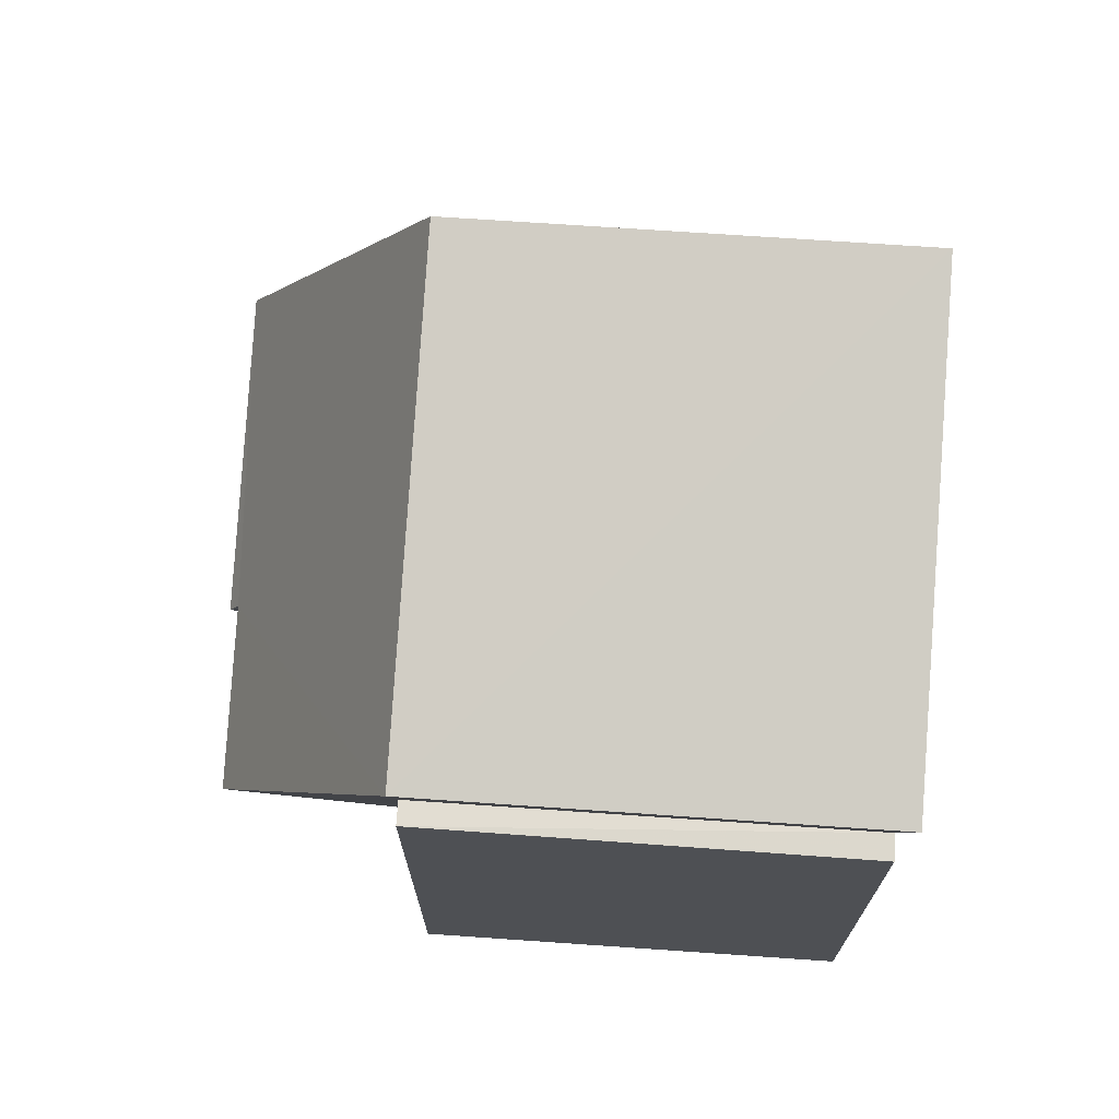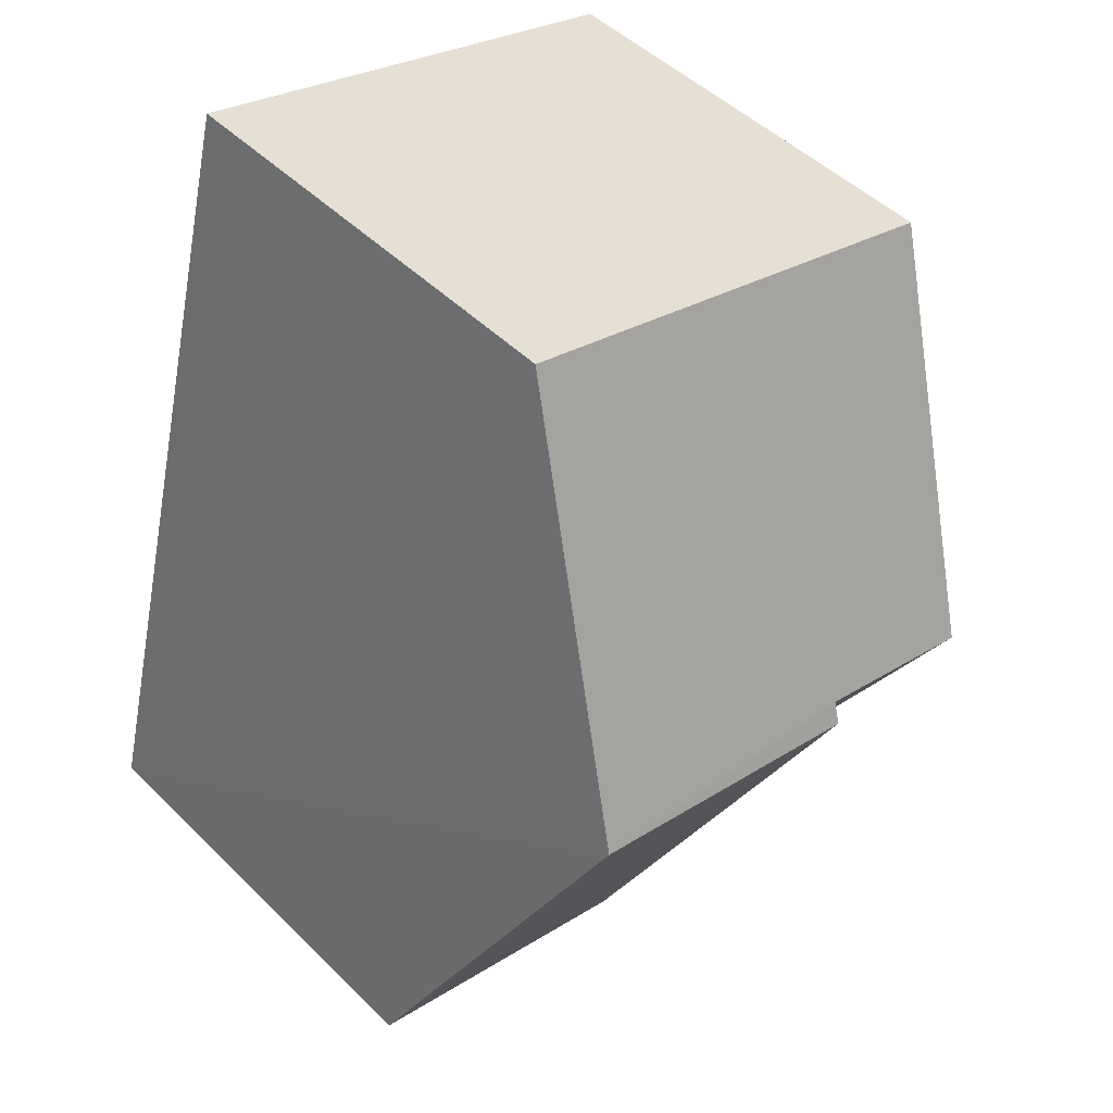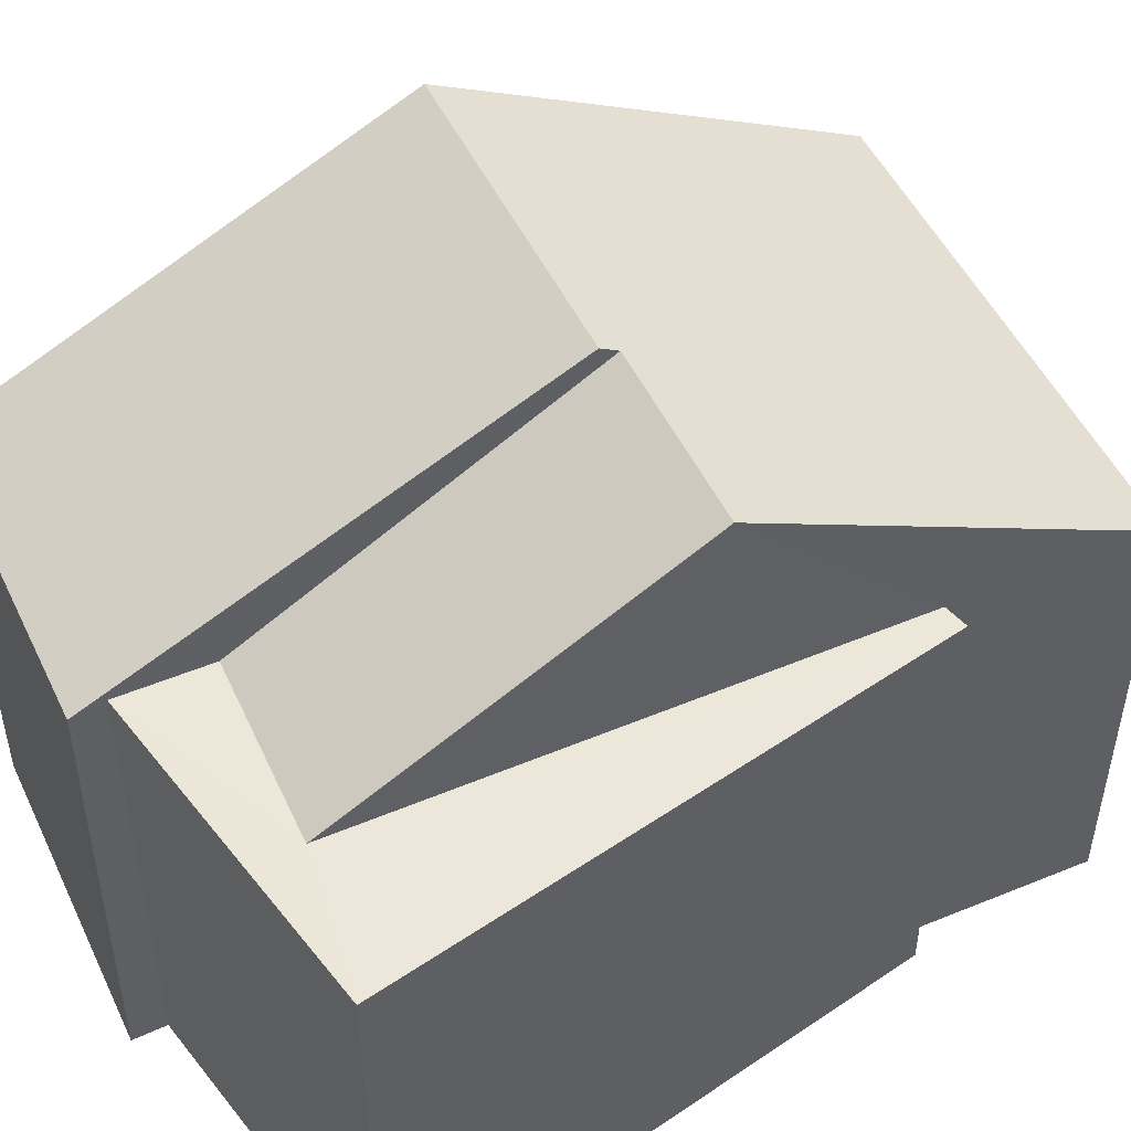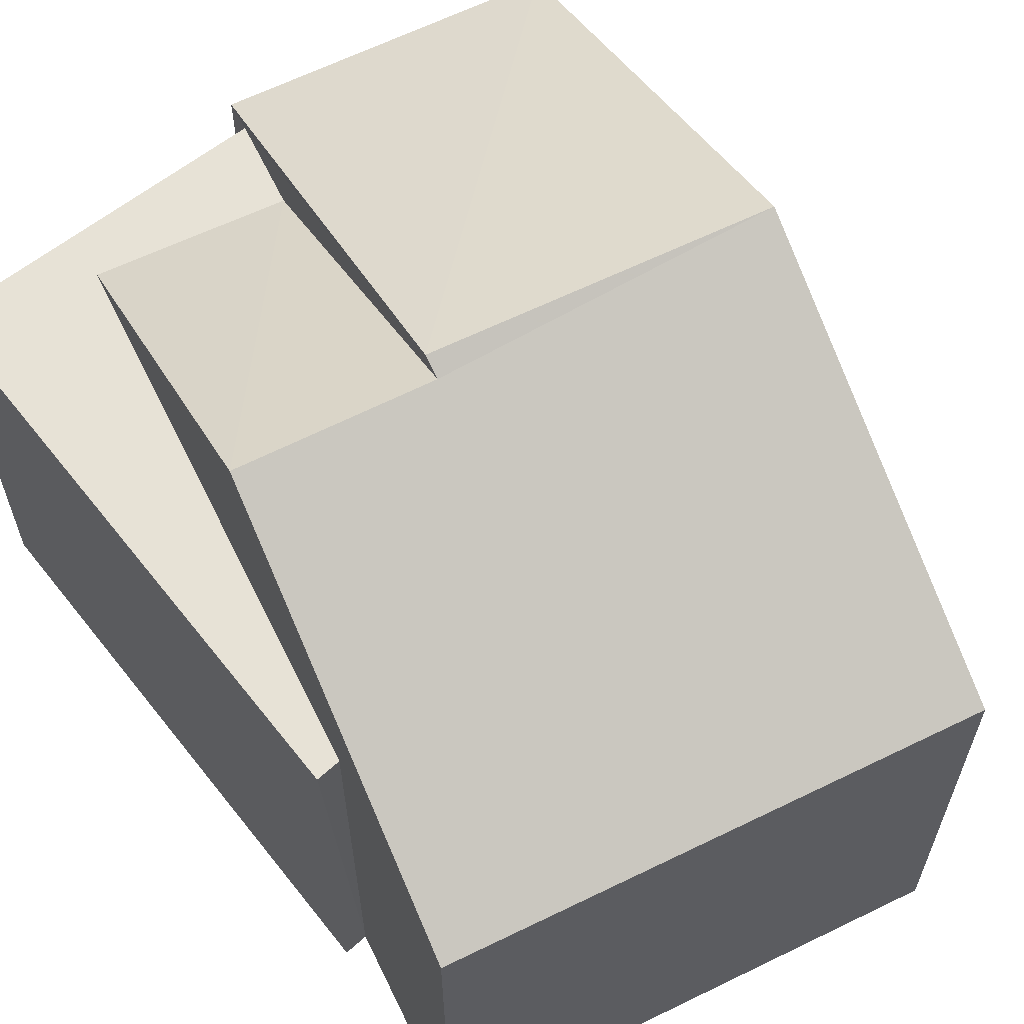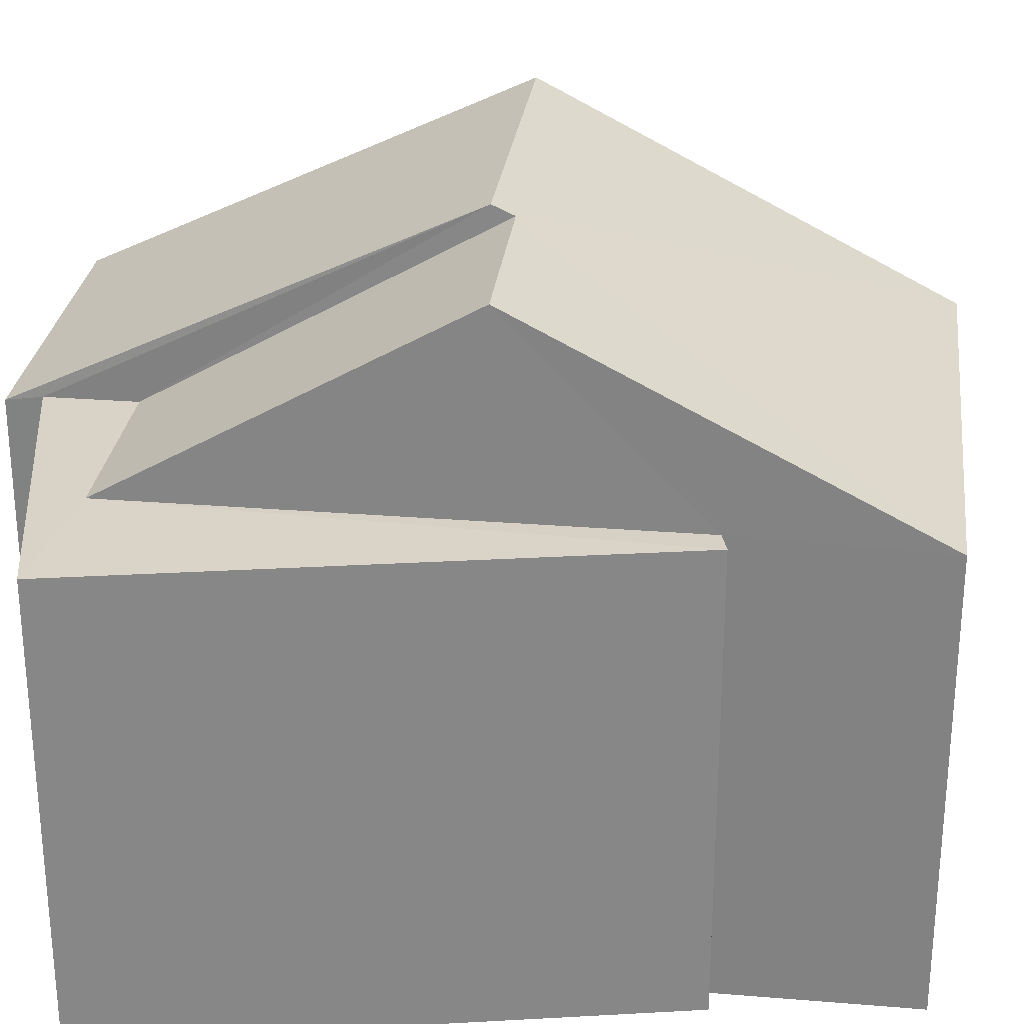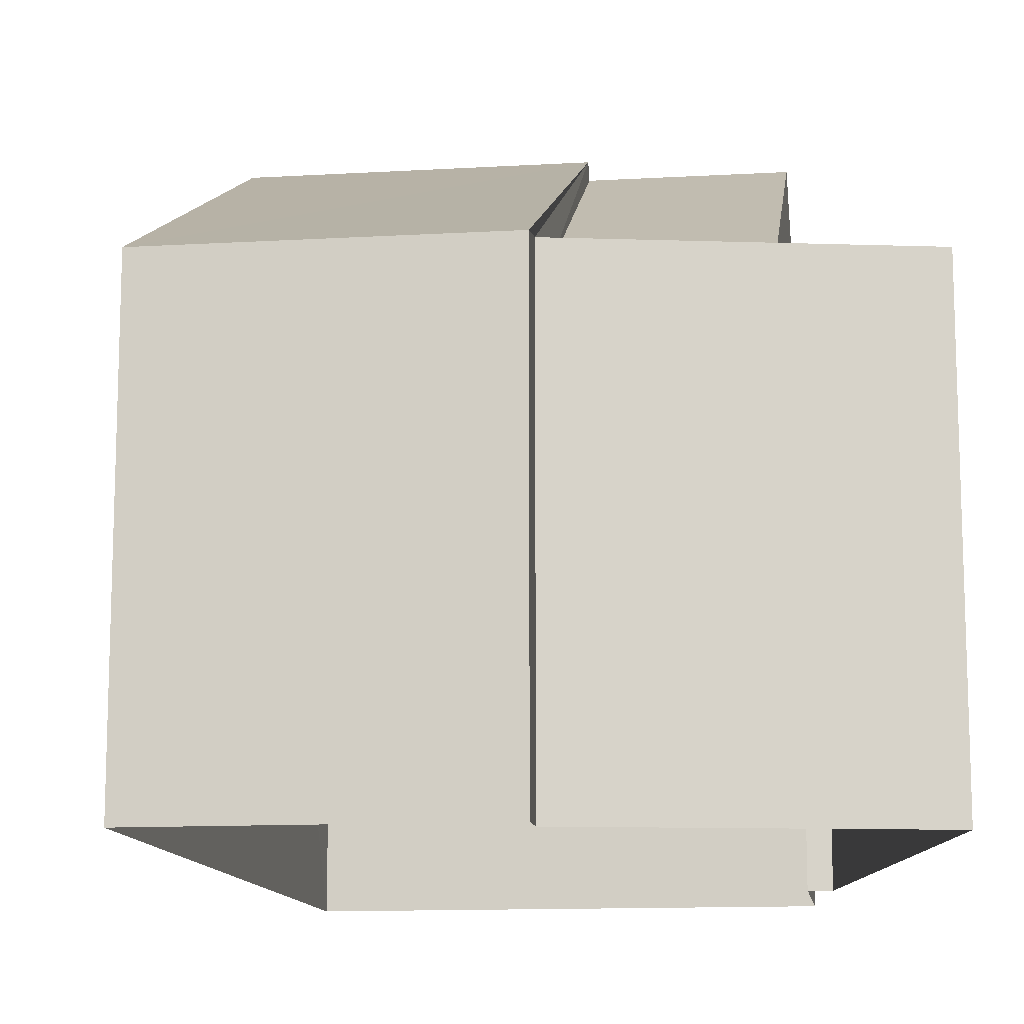
<metadata>
{"format":"obj","ext":"obj","renderer":"f3d","projection":"perspective","resolution":1024,"background":"white","views":[{"elev":68.8,"azim":94.1,"up":"+Y"},{"elev":48.2,"azim":-42.6,"up":"+Y"},{"elev":50.0,"azim":50.6,"up":"+Z"},{"elev":63.1,"azim":139.1,"up":"+Z"},{"elev":28.0,"azim":82.4,"up":"+Z"},{"elev":-12.4,"azim":-7.0,"up":"+Z"}]}
</metadata>
<code>
v -3.727e+05 -1.054e+05 23.7
v -3.727e+05 -1.054e+05 23.7
v -3.727e+05 -1.054e+05 23.71
v -3.727e+05 -1.054e+05 23.7
v -3.727e+05 -1.054e+05 23.7
v -3.727e+05 -1.054e+05 23.71
v -3.727e+05 -1.054e+05 23.71
v -3.727e+05 -1.054e+05 23.71
v -3.727e+05 -1.054e+05 30.22
v -3.727e+05 -1.054e+05 30.22
v -3.727e+05 -1.054e+05 30.22
v -3.727e+05 -1.054e+05 30.22
v -3.727e+05 -1.054e+05 30.22
v -3.727e+05 -1.054e+05 30.22
v -3.727e+05 -1.054e+05 32.95
v -3.727e+05 -1.054e+05 30.14
v -3.727e+05 -1.054e+05 32.95
v -3.727e+05 -1.054e+05 33.11
v -3.727e+05 -1.054e+05 33.11
v -3.727e+05 -1.054e+05 30.14
v -3.727e+05 -1.054e+05 30.15
v -3.727e+05 -1.054e+05 30.15
f 1 2 3
f 4 1 5
f 5 6 7
f 6 8 7
f 1 3 6
f 1 6 5
f 9 10 11
f 11 10 12
f 9 13 10
f 12 10 14
f 15 16 17
f 18 17 19
f 19 17 20
f 17 16 20
f 18 19 21
f 22 18 21
f 14 15 17
f 14 10 15
f 11 3 2
f 9 11 2
f 22 7 8
f 22 21 7
f 1 16 13
f 10 13 15
f 1 4 16
f 13 16 15
f 1 9 2
f 1 13 9
f 20 5 19
f 5 7 19
f 7 21 19
f 6 3 11
f 12 6 11
f 5 20 16
f 4 5 16
f 22 8 6
f 17 18 14
f 18 22 12
f 14 18 12
f 6 12 22

</code>
